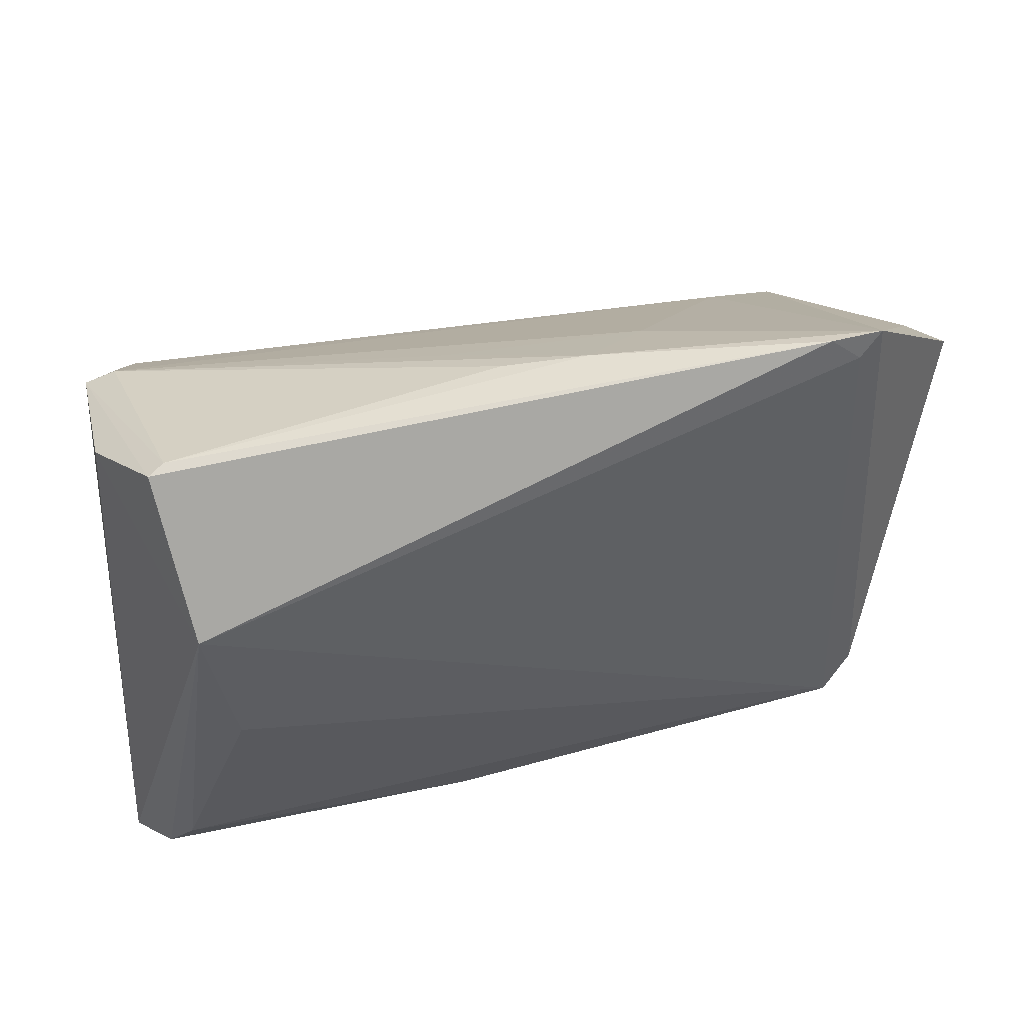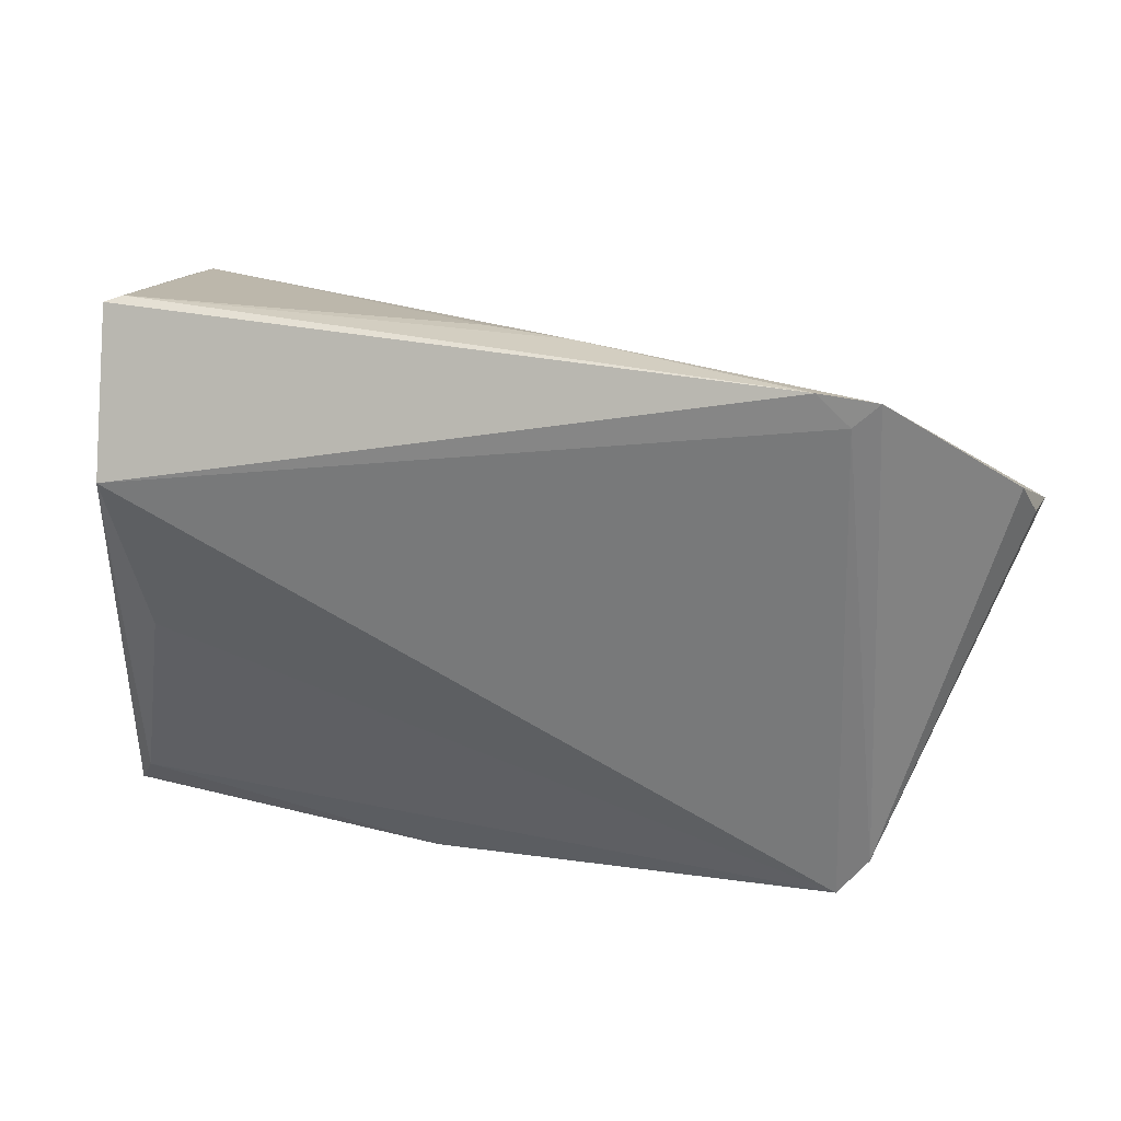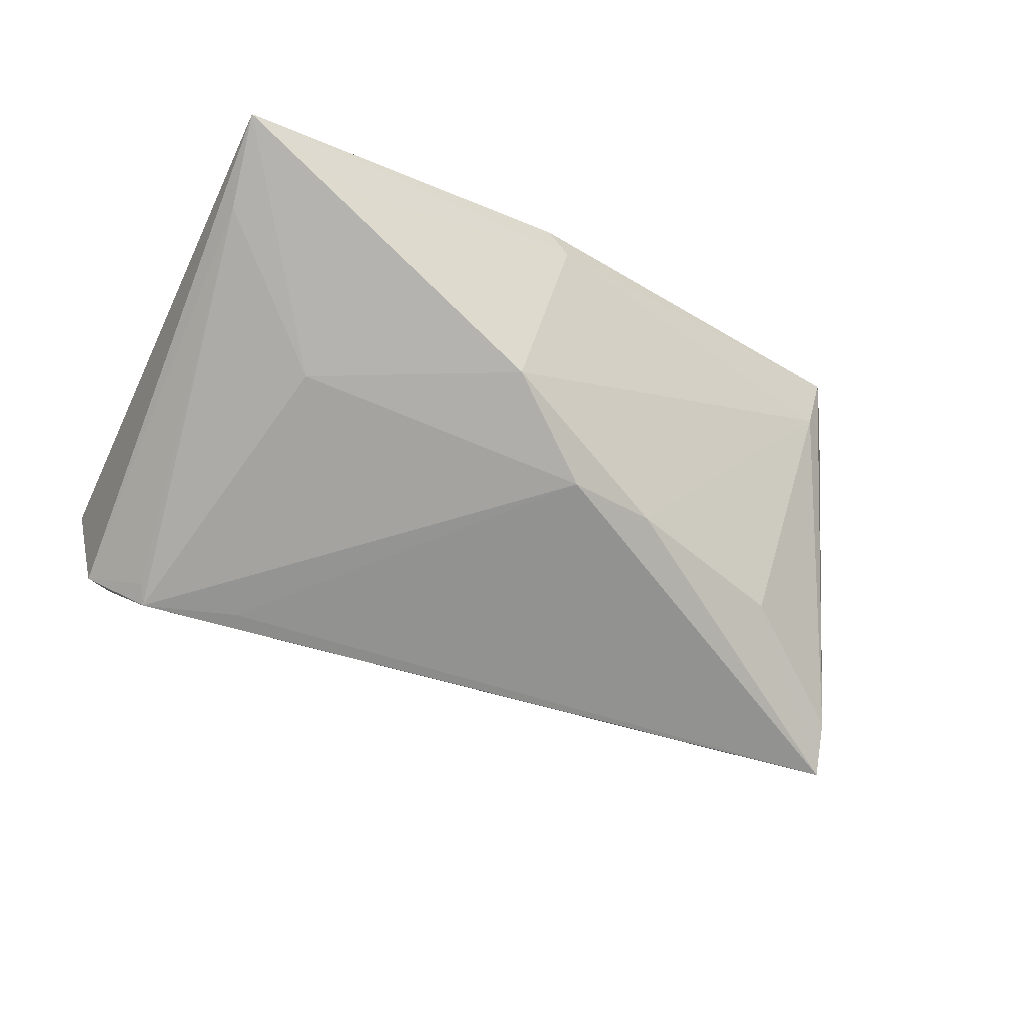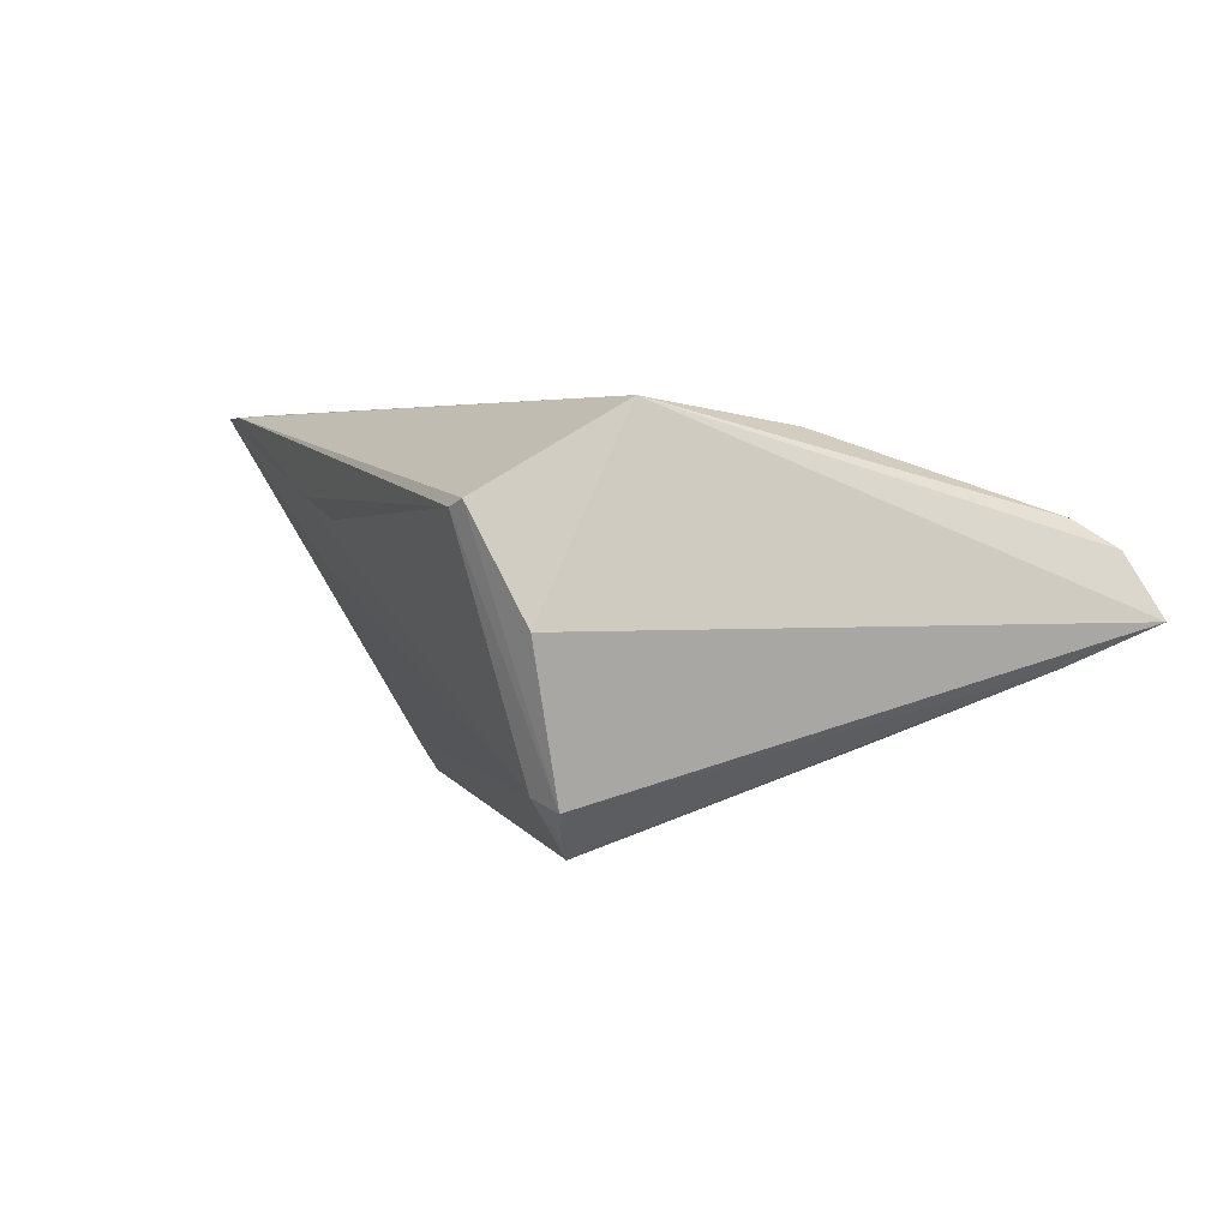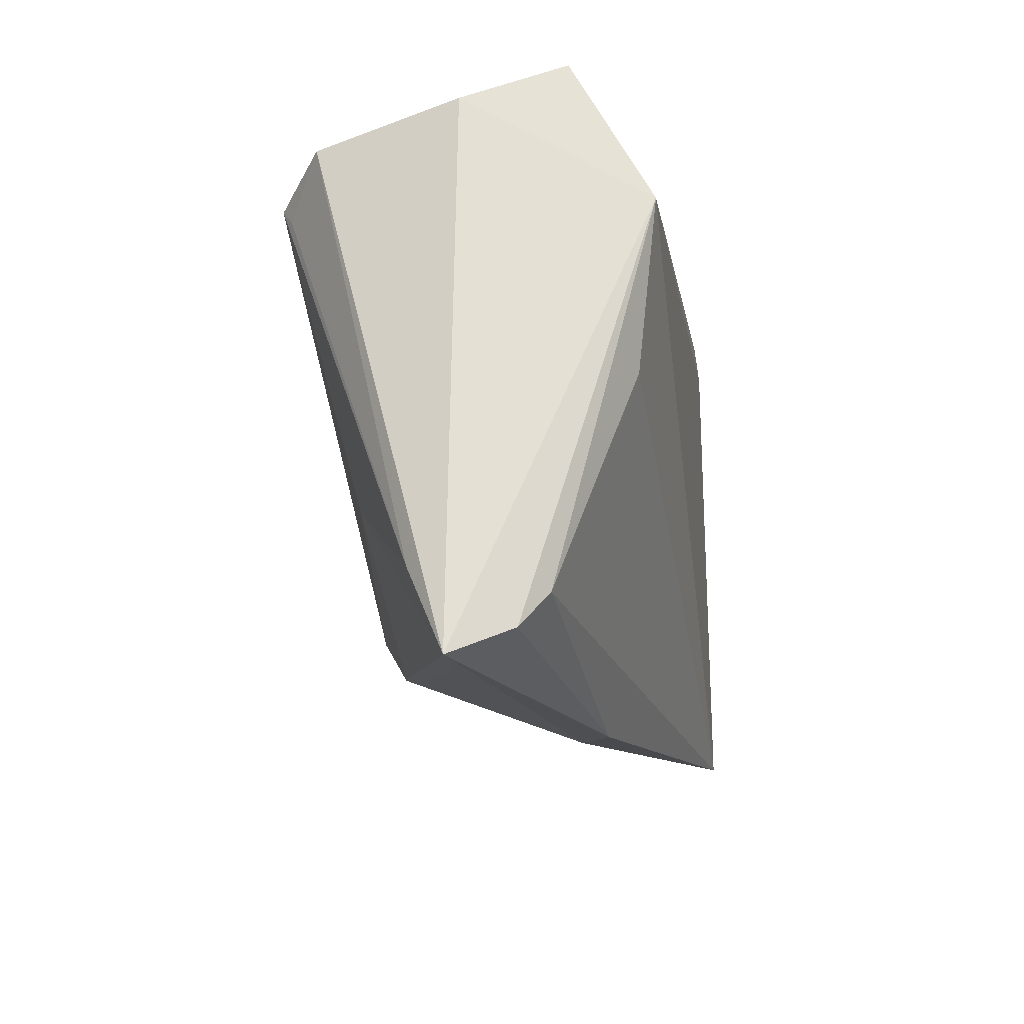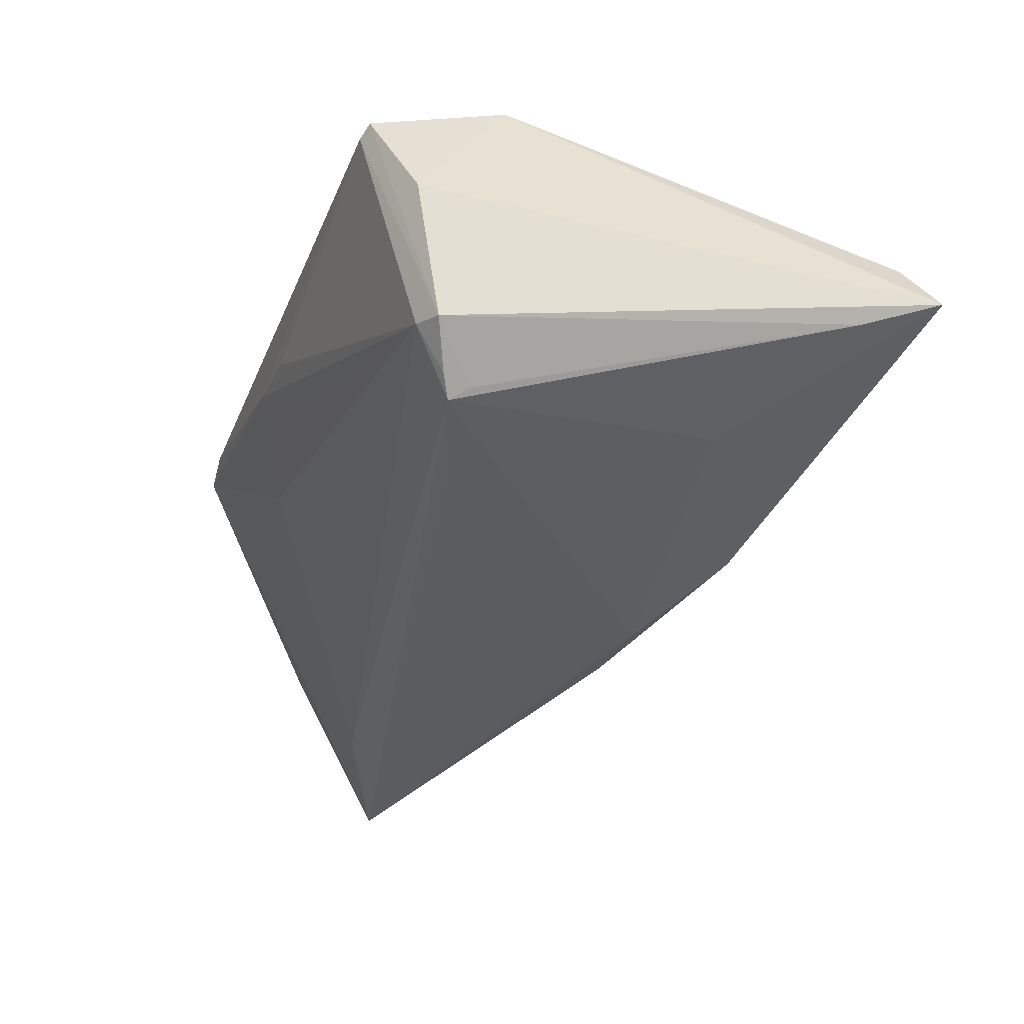
<metadata>
{"format":"obj","ext":"obj","renderer":"f3d","projection":"perspective","resolution":1024,"background":"white","views":[{"elev":43.8,"azim":-23.0,"up":"+Y"},{"elev":30.5,"azim":10.8,"up":"+Y"},{"elev":-55.6,"azim":-28.1,"up":"+Z"},{"elev":3.2,"azim":-113.1,"up":"+Z"},{"elev":-20.9,"azim":-81.5,"up":"+Y"},{"elev":-37.9,"azim":-109.9,"up":"+Z"}]}
</metadata>
<code>
v 0.01483 -0.01958 -0.01946
v -0.008683 -0.02903 -0.01501
v -0.03554 -0.03657 -0.004364
v 0.03992 -0.02716 0.01278
v -0.04845 0.02784 -0.002076
v -0.0465 -0.03131 0.007863
v 0.05852 0.01619 0.00782
v -0.0457 0.02397 -0.01922
v -0.00612 0.02953 -0.0007651
v -0.008839 -0.03713 0.009836
v 0.003923 -0.02041 -0.02033
v 0.05974 0.01321 -0.00105
v -0.04928 -0.02876 -0.006969
v 0.04074 -0.02952 0.0197
v 0.04155 0.03318 0.01933
v 0.03654 -0.0134 -0.01766
v -0.03974 0.01822 -0.02344
v -0.04222 0.02558 -0.01803
v 0.05398 0.002014 -0.02733
v -0.04008 -0.00404 0.01702
v 0.05243 -0.002878 -0.02267
v 0.05679 0.02084 0.01146
v 0.04427 -0.02454 0.01948
v 0.01878 0.02716 0.001562
v -0.05187 -0.03926 -0.0025
v -0.0022 0.03287 0.007447
v -0.04298 0.03378 0.009243
v -0.03264 -0.01602 -0.01579
v 0.007797 0.03313 0.009879
v 0.04188 0.008464 -0.02207
v 0.03471 0.03378 0.01936
v -0.03844 0.02036 -0.02485
v -0.04079 0.02171 -0.02297
v -0.02699 0.01603 -0.02487
v -0.005927 -0.03697 0.006305
v -0.04504 0.03318 0.01009
v -0.0441 0.01553 0.0197
v 0.03862 0.03029 0.0197
v -0.04899 -0.0358 0.004695
f 30 19 32
f 12 19 15
f 19 30 15
f 21 19 12
f 5 8 25
f 36 8 5
f 17 8 32
f 28 2 25
f 32 19 34
f 12 15 22
f 36 5 37
f 37 5 25
f 24 15 30
f 11 34 19
f 2 28 11
f 32 34 11
f 11 28 32
f 19 21 16
f 13 28 25
f 32 28 13
f 13 17 32
f 25 8 13
f 8 17 13
f 20 6 14
f 14 37 20
f 20 37 6
f 12 22 7
f 23 22 15
f 23 7 22
f 12 7 23
f 23 21 12
f 14 21 23
f 18 30 32
f 18 24 30
f 26 18 27
f 27 8 36
f 27 18 8
f 38 37 14
f 14 23 38
f 38 23 15
f 39 37 25
f 6 37 39
f 25 2 3
f 3 35 25
f 2 35 3
f 4 21 14
f 4 16 21
f 14 35 4
f 4 35 2
f 2 11 1
f 1 4 2
f 16 4 1
f 1 11 19
f 19 16 1
f 32 8 33
f 33 18 32
f 8 18 33
f 24 18 9
f 31 27 36
f 36 37 31
f 31 38 15
f 37 38 31
f 25 35 10
f 10 39 25
f 10 35 14
f 14 6 10
f 6 39 10
f 26 27 29
f 27 31 29
f 29 31 15
f 15 24 29
f 24 9 29
f 29 18 26
f 29 9 18

</code>
